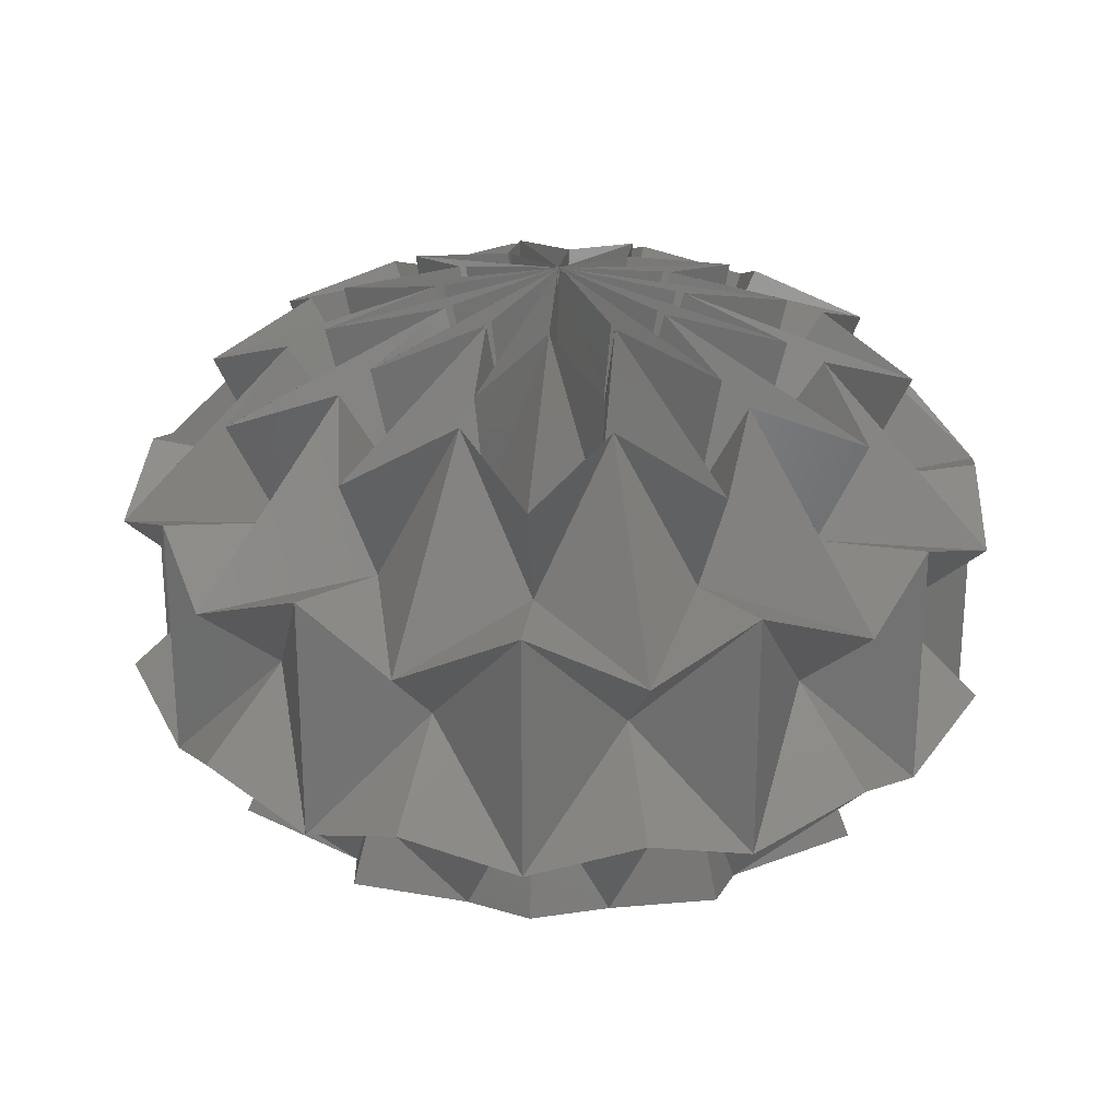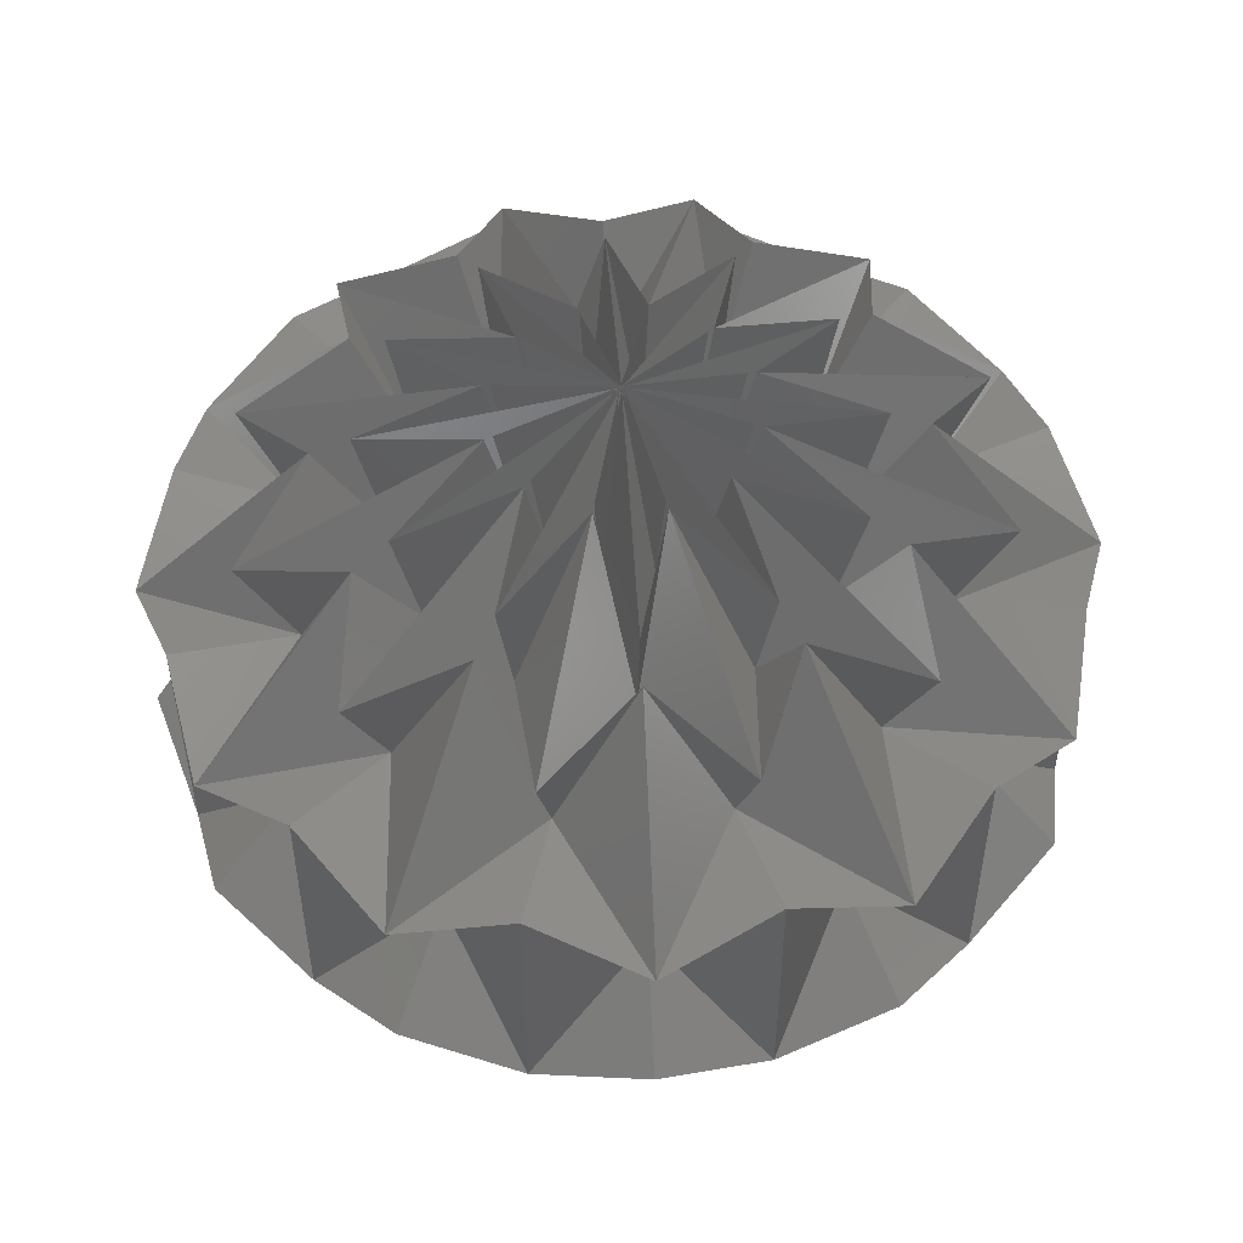
<metadata>
{"format":"stl","ext":"stl","renderer":"f3d","projection":"perspective","resolution":1024,"background":"white","views":[{"elev":25.5,"azim":49.6,"up":"+Y"},{"elev":51.4,"azim":-33.7,"up":"+Y"}]}
</metadata>
<code>
# stl→obj: 413 verts, 672 faces
v -0.0003192 -91.74 -1.432
v -6.924 -51.01 25.84
v -8.584 -85.44 31.91
v 0.7133 -91.74 -1.24
v -33.55 -77.47 58.11
v -9.149 -84.94 34.15
v 0.007473 -77.46 67.1
v -16.42 -84.6 28.44
v 0.003577 -84.6 32.83
v 0.713 -91.74 -1.24
v -18.92 -51.01 18.92
v -23.38 -85.44 23.35
v 1.236 -91.74 -0.7166
v -58.11 -77.47 33.55
v -25 -84.94 25
v -28.44 -84.6 16.42
v 1.242 -91.7 -0.7206
v -25.9 -51.01 6.867
v -31.94 -85.44 8.487
v 1.434 -91.7 -0.002155
v -67.12 -77.53 0.0009249
v -34.16 -84.94 9.152
v -32.84 -84.62 -0.0006148
v -28.43 -84.58 16.42
v 1.433 -91.7 -0.002155
v -25.89 -51.01 -6.869
v -31.94 -85.44 -8.489
v 1.242 -91.7 0.7158
v -58.11 -77.47 -33.55
v -34.16 -84.94 -9.153
v -28.44 -84.59 -16.42
v 1.235 -91.74 0.7119
v -18.92 -51.02 -18.92
v -23.39 -85.45 -23.35
v 0.7132 -91.74 1.235
v -33.55 -77.47 -58.11
v -25.01 -84.94 -25.01
v -16.42 -84.6 -28.44
v -28.44 -84.6 -16.42
v 0.7133 -91.74 1.235
v -6.925 -51.02 -25.84
v -8.576 -85.44 -31.92
v 0.0006839 -91.74 1.426
v 0.0006839 -77.46 -67.1
v -9.152 -84.94 -34.16
v 0.0006839 -84.6 -32.84
v 0.0006839 -91.74 1.427
v 6.925 -51.01 -25.84
v 8.565 -85.44 -31.92
v -0.7124 -91.74 1.236
v 33.55 -77.46 -58.11
v 9.154 -84.94 -34.16
v 16.42 -84.6 -28.44
v -0.7125 -91.74 1.236
v 18.92 -51.01 -18.92
v 23.39 -85.44 -23.35
v -1.235 -91.74 0.7124
v 58.11 -77.47 -33.55
v 25.01 -84.94 -25.01
v 28.44 -84.6 -16.42
v -1.235 -91.74 0.7123
v 25.85 -51.02 -6.923
v 31.93 -85.44 -8.523
v -1.425 -91.74 -0.002149
v 67.1 -77.47 0.0007806
v 34.16 -84.94 -9.153
v 32.84 -84.6 -0.0006844
v -1.423 -91.75 -0.002149
v 25.84 -51.02 6.921
v 31.93 -85.45 8.538
v -1.233 -91.75 -0.7157
v 58.11 -77.47 33.55
v 34.16 -84.94 9.152
v 28.44 -84.61 16.42
v 32.84 -84.61 -0.0006843
v -1.233 -91.74 -0.7162
v 18.92 -51.02 18.91
v 23.38 -85.45 23.36
v -0.7111 -91.74 -1.239
v 33.55 -77.47 58.11
v 25.01 -84.94 25
v 16.42 -84.6 28.44
v 28.44 -84.6 16.42
v -0.7112 -91.74 -1.239
v 6.925 -51.02 25.84
v 8.583 -85.45 31.91
v 0.001687 -91.74 -1.431
v -0.006105 -77.47 67.1
v 9.151 -84.94 34.15
v -0.002209 -84.6 32.83
v -9.15 -84.94 34.15
v -29.68 -43.33 51.4
v -71.45 -60.75 71.45
v -38.93 -73.04 67.43
v -26.14 -60.75 97.6
v -48.23 -72.84 48.23
v -17.65 -72.84 65.88
v -51.4 -43.33 29.68
v -97.6 -60.75 26.16
v -67.43 -73.04 38.93
v -65.88 -72.84 17.65
v -59.36 -43.33 0.0005673
v -97.61 -60.75 -26.15
v -77.86 -73.04 0.001415
v -65.88 -72.84 -17.65
v -51.41 -43.33 -29.68
v -71.45 -60.75 -71.45
v -67.43 -73.04 -38.93
v -48.23 -72.84 -48.23
v -29.68 -43.33 -51.41
v -26.15 -60.75 -97.61
v -38.93 -73.04 -67.43
v -17.65 -72.84 -65.88
v 0.0006839 -43.33 -59.36
v 26.15 -60.75 -97.61
v 0.0006839 -73.04 -77.86
v 17.65 -72.84 -65.88
v 9.153 -84.94 -34.16
v 29.68 -43.33 -51.41
v 71.45 -60.75 -71.45
v 38.93 -73.04 -67.43
v 48.23 -72.84 -48.23
v 51.41 -43.33 -29.68
v 97.61 -60.75 -26.15
v 67.43 -73.04 -38.93
v 65.88 -72.84 -17.65
v 59.36 -43.34 0.0006467
v 97.61 -60.75 26.16
v 77.86 -73.04 0.001415
v 65.88 -72.84 17.65
v 51.41 -43.33 29.68
v 71.45 -60.75 71.45
v 67.43 -73.04 38.93
v 48.23 -72.84 48.23
v 29.68 -43.33 51.4
v 26.15 -60.75 97.6
v 38.93 -73.04 67.43
v 17.65 -72.84 65.88
v -0.003862 -43.33 59.35
v -9.155 -84.94 34.15
v -26.16 -60.74 97.6
v -0.006116 -73.04 77.86
v -17.66 -72.84 65.88
v 0.007483 -73.04 77.86
v -22.25 -29.14 83.08
v -63.42 -23.06 109.9
v -31.18 -35 116.4
v 0.01239 -23.06 126.9
v -51.17 -48.05 88.65
v 0.009935 -48.05 102.4
v -60.81 -29.14 60.82
v -109.9 -23.06 63.44
v -85.21 -35 85.22
v -88.65 -48.05 51.18
v -83.08 -29.14 22.26
v -126.9 -23.06 0.003607
v -116.4 -35 31.2
v -102.4 -48.05 0.002511
v -83.08 -29.14 -22.26
v -109.9 -23.06 -63.43
v -116.4 -35 -31.19
v -88.65 -48.05 -51.18
v -60.82 -29.14 -60.82
v -63.43 -23.06 -109.9
v -85.22 -35 -85.22
v -51.18 -48.05 -88.65
v -22.26 -29.14 -83.08
v 0.0006839 -23.06 -126.9
v -31.19 -35 -116.4
v 0.0006839 -48.05 -102.4
v 22.26 -29.14 -83.08
v 63.44 -23.06 -109.9
v 31.19 -35 -116.4
v 51.18 -48.05 -88.65
v 60.82 -29.14 -60.82
v 109.9 -23.06 -63.43
v 85.22 -35 -85.22
v 88.65 -48.05 -51.18
v 83.08 -29.14 -22.26
v 126.9 -23.06 0.003607
v 116.4 -35 -31.19
v 102.4 -48.05 0.002511
v 83.08 -29.14 22.26
v 109.9 -23.06 63.44
v 116.4 -35 31.2
v 88.65 -48.05 51.18
v 60.81 -29.14 60.82
v 63.43 -23.06 109.9
v 85.21 -35 85.22
v 51.18 -48.05 88.65
v 22.25 -29.14 83.08
v -0.01102 -23.06 126.9
v 31.18 -35 116.4
v -0.008567 -48.05 102.4
v -50.26 9.115e-05 87.06
v -85.21 35 85.22
v -63.42 23.06 109.9
v -31.18 35 116.4
v -85.21 9.173e-05 85.22
v -31.18 9.173e-05 116.4
v -87.06 9.115e-05 50.27
v -116.4 35 31.2
v -109.9 23.06 63.44
v -116.4 9.173e-05 31.2
v -100.5 9.115e-05 0.002429
v -116.4 35 -31.19
v -126.9 23.06 0.003607
v -116.4 9.173e-05 -31.19
v -87.06 9.115e-05 -50.27
v -85.22 35 -85.22
v -109.9 23.06 -63.43
v -85.22 9.173e-05 -85.22
v -50.27 9.115e-05 -87.06
v -31.19 35 -116.4
v -63.43 23.06 -109.9
v -31.19 9.173e-05 -116.4
v 0.0006839 9.115e-05 -100.5
v 31.19 35 -116.4
v 0.0006839 23.06 -126.9
v 31.19 9.173e-05 -116.4
v 50.27 9.115e-05 -87.06
v 85.22 35 -85.22
v 63.44 23.06 -109.9
v 85.22 9.173e-05 -85.22
v 87.07 9.115e-05 -50.27
v 116.4 35 -31.19
v 109.9 23.06 -63.43
v 116.4 9.173e-05 -31.19
v 100.5 9.115e-05 0.002429
v 116.4 35 31.2
v 126.9 23.06 0.003607
v 116.4 9.173e-05 31.2
v 87.06 9.115e-05 50.27
v 85.21 35 85.22
v 109.9 23.06 63.44
v 85.21 9.173e-05 85.22
v 50.26 9.115e-05 87.06
v 31.18 35 116.4
v 63.43 23.06 109.9
v 31.18 9.173e-05 116.4
v -0.008384 9.115e-05 100.5
v -31.2 -35 116.4
v -31.2 35 116.4
v -0.01102 23.06 126.9
v -31.2 9.173e-05 116.4
v 0.01239 23.06 126.9
v -22.25 29.14 83.08
v -38.93 73.04 67.43
v -26.14 60.75 97.6
v 0.007483 73.04 77.86
v -51.17 48.05 88.65
v 0.009935 48.05 102.4
v -60.81 29.14 60.82
v -67.43 73.04 38.93
v -71.45 60.75 71.45
v -88.65 48.05 51.18
v -83.08 29.14 22.26
v -77.86 73.04 0.001415
v -97.6 60.75 26.16
v -102.4 48.05 0.002511
v -83.08 29.14 -22.26
v -67.43 73.04 -38.93
v -97.61 60.75 -26.15
v -88.65 48.05 -51.18
v -60.82 29.14 -60.82
v -38.93 73.04 -67.43
v -71.45 60.75 -71.45
v -51.18 48.05 -88.65
v -22.26 29.14 -83.08
v 0.0006839 73.04 -77.86
v -26.15 60.75 -97.61
v 0.0006839 48.05 -102.4
v 22.26 29.14 -83.08
v 38.93 73.04 -67.43
v 26.15 60.75 -97.61
v 51.18 48.05 -88.65
v 60.82 29.14 -60.82
v 67.43 73.04 -38.93
v 71.45 60.75 -71.45
v 88.65 48.05 -51.18
v 83.08 29.14 -22.26
v 77.86 73.04 0.001415
v 97.61 60.75 -26.15
v 102.4 48.05 0.002511
v 83.08 29.14 22.26
v 67.43 73.04 38.93
v 97.61 60.75 26.16
v 88.65 48.05 51.18
v 60.81 29.14 60.82
v 38.93 73.04 67.43
v 71.45 60.75 71.45
v 51.18 48.05 88.65
v 22.25 29.14 83.08
v -0.006116 73.04 77.86
v 26.15 60.75 97.6
v -0.008567 48.05 102.4
v -29.68 43.33 51.4
v -25 84.94 25
v -33.55 77.47 58.11
v -9.15 84.94 34.15
v -48.23 72.84 48.23
v -17.65 72.84 65.88
v -51.4 43.33 29.68
v -34.16 84.94 9.152
v -58.11 77.47 33.55
v -65.88 72.84 17.65
v -59.36 43.33 0.0006467
v -34.16 84.94 -9.153
v -67.1 77.47 0.0007806
v -65.88 72.84 -17.65
v -51.41 43.33 -29.68
v -25.01 84.94 -25.01
v -58.11 77.47 -33.55
v -48.23 72.84 -48.23
v -29.68 43.33 -51.41
v -9.152 84.94 -34.16
v -33.55 77.47 -58.11
v -17.65 72.84 -65.88
v 0.0006839 43.33 -59.36
v 9.154 84.94 -34.16
v 0.0006839 77.47 -67.1
v 17.65 72.84 -65.88
v 29.68 43.33 -51.41
v 25.01 84.94 -25.01
v 33.55 77.46 -58.11
v 9.153 84.94 -34.16
v 48.23 72.84 -48.23
v 51.41 43.33 -29.68
v 34.16 84.94 -9.153
v 58.11 77.47 -33.55
v 65.88 72.84 -17.65
v 59.36 43.33 0.0005674
v 34.16 84.94 9.152
v 67.1 77.44 0.0009183
v 65.88 72.84 17.65
v 51.41 43.33 29.68
v 25.01 84.94 25
v 58.11 77.47 33.55
v 48.23 72.84 48.23
v 29.68 43.33 51.4
v 9.151 84.94 34.15
v 33.55 77.47 58.11
v 17.65 72.84 65.88
v -0.003862 43.33 59.35
v -26.16 60.75 97.6
v -9.155 84.94 34.15
v -0.006105 77.47 67.1
v -17.66 72.84 65.88
v 0.007473 77.46 67.1
v -6.924 51.01 25.84
v -9.149 84.94 34.15
v 0.7133 91.74 -1.24
v -8.584 85.44 31.91
v -0.0003192 91.74 -1.432
v -16.42 84.6 28.44
v 0.003577 84.6 32.83
v -18.92 51.01 18.92
v 1.235 91.74 -0.7167
v -23.38 85.44 23.35
v 0.713 91.74 -1.24
v -28.44 84.6 16.42
v -25.84 51.02 6.923
v 1.426 91.74 -0.002149
v -31.92 85.45 8.548
v 1.235 91.74 -0.7164
v -32.84 84.6 -0.0006844
v -25.84 51.02 -6.925
v 1.235 91.74 0.7118
v -31.93 85.45 -8.548
v -28.44 84.6 -16.42
v -18.92 51.02 -18.92
v 0.7132 91.74 1.235
v -23.39 85.45 -23.35
v 1.235 91.74 0.7119
v -16.42 84.6 -28.44
v -6.925 51.02 -25.84
v 0.0006839 91.74 1.426
v -8.576 85.44 -31.92
v 0.7133 91.74 1.235
v 0.0006839 84.6 -32.84
v 6.925 51.01 -25.84
v -0.7124 91.74 1.236
v 8.565 85.44 -31.92
v 0.0006839 91.74 1.427
v 16.42 84.6 -28.44
v 18.92 51.01 -18.92
v -1.235 91.74 0.7125
v 23.39 85.44 -23.35
v -0.7125 91.74 1.236
v 28.44 84.6 -16.42
v 25.82 51.02 -6.949
v -1.422 91.76 -0.002154
v 31.92 85.45 -8.561
v -1.231 91.76 0.7103
v 32.84 84.6 -0.0006179
v 28.44 84.61 -16.42
v 25.82 51.02 6.948
v -1.23 91.76 -0.7143
v 31.92 85.45 8.573
v -1.421 91.76 -0.002154
v 28.44 84.61 16.42
v 32.84 84.6 -0.0006178
v 18.92 51.02 18.91
v -0.7111 91.74 -1.239
v 23.38 85.45 23.36
v -1.233 91.74 -0.7162
v 16.42 84.6 28.44
v 28.44 84.6 16.42
v 6.925 51.02 25.84
v 0.001687 91.74 -1.431
v 8.583 85.45 31.91
v -0.7112 91.74 -1.239
v -0.002209 84.6 32.83
f 1 2 3
f 3 2 4
f 5 2 6
f 6 2 7
f 4 2 8
f 8 2 5
f 9 2 1
f 7 2 9
f 10 11 12
f 12 11 13
f 14 11 15
f 15 11 5
f 13 11 16
f 16 11 14
f 8 11 10
f 5 11 8
f 17 18 19
f 19 18 20
f 21 18 22
f 22 18 14
f 20 18 23
f 23 18 21
f 24 18 17
f 14 18 24
f 25 26 27
f 27 26 28
f 29 26 30
f 30 26 21
f 28 26 31
f 31 26 29
f 23 26 25
f 21 26 23
f 32 33 34
f 34 33 35
f 36 33 37
f 37 33 29
f 35 33 38
f 38 33 36
f 39 33 32
f 29 33 39
f 40 41 42
f 42 41 43
f 44 41 45
f 45 41 36
f 43 41 46
f 46 41 44
f 38 41 40
f 36 41 38
f 47 48 49
f 49 48 50
f 51 48 52
f 52 48 44
f 50 48 53
f 53 48 51
f 46 48 47
f 44 48 46
f 54 55 56
f 56 55 57
f 58 55 59
f 59 55 51
f 57 55 60
f 60 55 58
f 53 55 54
f 51 55 53
f 61 62 63
f 63 62 64
f 65 62 66
f 66 62 58
f 64 62 67
f 67 62 65
f 60 62 61
f 58 62 60
f 68 69 70
f 70 69 71
f 72 69 73
f 73 69 65
f 71 69 74
f 74 69 72
f 75 69 68
f 65 69 75
f 76 77 78
f 78 77 79
f 80 77 81
f 81 77 72
f 79 77 82
f 82 77 80
f 83 77 76
f 72 77 83
f 84 85 86
f 86 85 87
f 88 85 89
f 89 85 80
f 87 85 90
f 90 85 88
f 82 85 84
f 80 85 82
f 91 92 5
f 5 92 15
f 93 92 94
f 94 92 95
f 15 92 96
f 96 92 93
f 97 92 91
f 95 92 97
f 15 98 14
f 14 98 22
f 99 98 100
f 100 98 93
f 22 98 101
f 101 98 99
f 96 98 15
f 93 98 96
f 22 102 21
f 21 102 30
f 103 102 104
f 104 102 99
f 30 102 105
f 105 102 103
f 101 102 22
f 99 102 101
f 30 106 29
f 29 106 37
f 107 106 108
f 108 106 103
f 37 106 109
f 109 106 107
f 105 106 30
f 103 106 105
f 37 110 36
f 36 110 45
f 111 110 112
f 112 110 107
f 45 110 113
f 113 110 111
f 109 110 37
f 107 110 109
f 45 114 44
f 44 114 52
f 115 114 116
f 116 114 111
f 52 114 117
f 117 114 115
f 113 114 45
f 111 114 113
f 118 119 51
f 51 119 59
f 120 119 121
f 121 119 115
f 59 119 122
f 122 119 120
f 117 119 118
f 115 119 117
f 59 123 58
f 58 123 66
f 124 123 125
f 125 123 120
f 66 123 126
f 126 123 124
f 122 123 59
f 120 123 122
f 66 127 65
f 65 127 73
f 128 127 129
f 129 127 124
f 73 127 130
f 130 127 128
f 126 127 66
f 124 127 126
f 73 131 72
f 72 131 81
f 132 131 133
f 133 131 128
f 81 131 134
f 134 131 132
f 130 131 73
f 128 131 130
f 81 135 80
f 80 135 89
f 136 135 137
f 137 135 132
f 89 135 138
f 138 135 136
f 134 135 81
f 132 135 134
f 89 139 88
f 88 139 140
f 141 139 142
f 142 139 136
f 140 139 143
f 143 139 141
f 138 139 89
f 136 139 138
f 144 145 95
f 95 145 94
f 146 145 147
f 147 145 148
f 94 145 149
f 149 145 146
f 150 145 144
f 148 145 150
f 94 151 93
f 93 151 100
f 152 151 153
f 153 151 146
f 100 151 154
f 154 151 152
f 149 151 94
f 146 151 149
f 100 155 99
f 99 155 104
f 156 155 157
f 157 155 152
f 104 155 158
f 158 155 156
f 154 155 100
f 152 155 154
f 104 159 103
f 103 159 108
f 160 159 161
f 161 159 156
f 108 159 162
f 162 159 160
f 158 159 104
f 156 159 158
f 108 163 107
f 107 163 112
f 164 163 165
f 165 163 160
f 112 163 166
f 166 163 164
f 162 163 108
f 160 163 162
f 112 167 111
f 111 167 116
f 168 167 169
f 169 167 164
f 116 167 170
f 170 167 168
f 166 167 112
f 164 167 166
f 116 171 115
f 115 171 121
f 172 171 173
f 173 171 168
f 121 171 174
f 174 171 172
f 170 171 116
f 168 171 170
f 121 175 120
f 120 175 125
f 176 175 177
f 177 175 172
f 125 175 178
f 178 175 176
f 174 175 121
f 172 175 174
f 125 179 124
f 124 179 129
f 180 179 181
f 181 179 176
f 129 179 182
f 182 179 180
f 178 179 125
f 176 179 178
f 129 183 128
f 128 183 133
f 184 183 185
f 185 183 180
f 133 183 186
f 186 183 184
f 182 183 129
f 180 183 182
f 133 187 132
f 132 187 137
f 188 187 189
f 189 187 184
f 137 187 190
f 190 187 188
f 186 187 133
f 184 187 186
f 137 191 136
f 136 191 142
f 192 191 193
f 193 191 188
f 142 191 194
f 194 191 192
f 190 191 137
f 188 191 190
f 147 195 146
f 146 195 153
f 196 195 197
f 197 195 198
f 153 195 199
f 199 195 196
f 200 195 147
f 198 195 200
f 153 201 152
f 152 201 157
f 202 201 203
f 203 201 196
f 157 201 204
f 204 201 202
f 199 201 153
f 196 201 199
f 157 205 156
f 156 205 161
f 206 205 207
f 207 205 202
f 161 205 208
f 208 205 206
f 204 205 157
f 202 205 204
f 161 209 160
f 160 209 165
f 210 209 211
f 211 209 206
f 165 209 212
f 212 209 210
f 208 209 161
f 206 209 208
f 165 213 164
f 164 213 169
f 214 213 215
f 215 213 210
f 169 213 216
f 216 213 214
f 212 213 165
f 210 213 212
f 169 217 168
f 168 217 173
f 218 217 219
f 219 217 214
f 173 217 220
f 220 217 218
f 216 217 169
f 214 217 216
f 173 221 172
f 172 221 177
f 222 221 223
f 223 221 218
f 177 221 224
f 224 221 222
f 220 221 173
f 218 221 220
f 177 225 176
f 176 225 181
f 226 225 227
f 227 225 222
f 181 225 228
f 228 225 226
f 224 225 177
f 222 225 224
f 181 229 180
f 180 229 185
f 230 229 231
f 231 229 226
f 185 229 232
f 232 229 230
f 228 229 181
f 226 229 228
f 185 233 184
f 184 233 189
f 234 233 235
f 235 233 230
f 189 233 236
f 236 233 234
f 232 233 185
f 230 233 232
f 189 237 188
f 188 237 193
f 238 237 239
f 239 237 234
f 193 237 240
f 240 237 238
f 236 237 189
f 234 237 236
f 193 241 192
f 192 241 242
f 243 241 244
f 244 241 238
f 242 241 245
f 245 241 243
f 240 241 193
f 238 241 240
f 246 247 198
f 198 247 197
f 248 247 249
f 249 247 250
f 197 247 251
f 251 247 248
f 252 247 246
f 250 247 252
f 197 253 196
f 196 253 203
f 254 253 255
f 255 253 248
f 203 253 256
f 256 253 254
f 251 253 197
f 248 253 251
f 203 257 202
f 202 257 207
f 258 257 259
f 259 257 254
f 207 257 260
f 260 257 258
f 256 257 203
f 254 257 256
f 207 261 206
f 206 261 211
f 262 261 263
f 263 261 258
f 211 261 264
f 264 261 262
f 260 261 207
f 258 261 260
f 211 265 210
f 210 265 215
f 266 265 267
f 267 265 262
f 215 265 268
f 268 265 266
f 264 265 211
f 262 265 264
f 215 269 214
f 214 269 219
f 270 269 271
f 271 269 266
f 219 269 272
f 272 269 270
f 268 269 215
f 266 269 268
f 219 273 218
f 218 273 223
f 274 273 275
f 275 273 270
f 223 273 276
f 276 273 274
f 272 273 219
f 270 273 272
f 223 277 222
f 222 277 227
f 278 277 279
f 279 277 274
f 227 277 280
f 280 277 278
f 276 277 223
f 274 277 276
f 227 281 226
f 226 281 231
f 282 281 283
f 283 281 278
f 231 281 284
f 284 281 282
f 280 281 227
f 278 281 280
f 231 285 230
f 230 285 235
f 286 285 287
f 287 285 282
f 235 285 288
f 288 285 286
f 284 285 231
f 282 285 284
f 235 289 234
f 234 289 239
f 290 289 291
f 291 289 286
f 239 289 292
f 292 289 290
f 288 289 235
f 286 289 288
f 239 293 238
f 238 293 244
f 294 293 295
f 295 293 290
f 244 293 296
f 296 293 294
f 292 293 239
f 290 293 292
f 249 297 248
f 248 297 255
f 298 297 299
f 299 297 300
f 255 297 301
f 301 297 298
f 302 297 249
f 300 297 302
f 255 303 254
f 254 303 259
f 304 303 305
f 305 303 298
f 259 303 306
f 306 303 304
f 301 303 255
f 298 303 301
f 259 307 258
f 258 307 263
f 308 307 309
f 309 307 304
f 263 307 310
f 310 307 308
f 306 307 259
f 304 307 306
f 263 311 262
f 262 311 267
f 312 311 313
f 313 311 308
f 267 311 314
f 314 311 312
f 310 311 263
f 308 311 310
f 267 315 266
f 266 315 271
f 316 315 317
f 317 315 312
f 271 315 318
f 318 315 316
f 314 315 267
f 312 315 314
f 271 319 270
f 270 319 275
f 320 319 321
f 321 319 316
f 275 319 322
f 322 319 320
f 318 319 271
f 316 319 318
f 275 323 274
f 274 323 279
f 324 323 325
f 325 323 326
f 279 323 327
f 327 323 324
f 322 323 275
f 326 323 322
f 279 328 278
f 278 328 283
f 329 328 330
f 330 328 324
f 283 328 331
f 331 328 329
f 327 328 279
f 324 328 327
f 283 332 282
f 282 332 287
f 333 332 334
f 334 332 329
f 287 332 335
f 335 332 333
f 331 332 283
f 329 332 331
f 287 336 286
f 286 336 291
f 337 336 338
f 338 336 333
f 291 336 339
f 339 336 337
f 335 336 287
f 333 336 335
f 291 340 290
f 290 340 295
f 341 340 342
f 342 340 337
f 295 340 343
f 343 340 341
f 339 340 291
f 337 340 339
f 295 344 294
f 294 344 345
f 346 344 347
f 347 344 341
f 345 344 348
f 348 344 346
f 343 344 295
f 341 344 343
f 349 350 351
f 351 350 299
f 352 350 353
f 353 350 354
f 299 350 355
f 355 350 352
f 356 350 349
f 354 350 356
f 299 357 298
f 298 357 305
f 358 357 359
f 359 357 360
f 305 357 361
f 361 357 358
f 355 357 299
f 360 357 355
f 305 362 304
f 304 362 309
f 363 362 364
f 364 362 365
f 309 362 366
f 366 362 363
f 361 362 305
f 365 362 361
f 309 367 308
f 308 367 313
f 368 367 369
f 369 367 363
f 313 367 370
f 370 367 368
f 366 367 309
f 363 367 366
f 313 371 312
f 312 371 317
f 372 371 373
f 373 371 374
f 317 371 375
f 375 371 372
f 370 371 313
f 374 371 370
f 317 376 316
f 316 376 321
f 377 376 378
f 378 376 379
f 321 376 380
f 380 376 377
f 375 376 317
f 379 376 375
f 321 381 320
f 320 381 325
f 382 381 383
f 383 381 384
f 325 381 385
f 385 381 382
f 380 381 321
f 384 381 380
f 325 386 324
f 324 386 330
f 387 386 388
f 388 386 389
f 330 386 390
f 390 386 387
f 385 386 325
f 389 386 385
f 330 391 329
f 329 391 334
f 392 391 393
f 393 391 394
f 334 391 395
f 395 391 392
f 396 391 330
f 394 391 396
f 334 397 333
f 333 397 338
f 398 397 399
f 399 397 400
f 338 397 401
f 401 397 398
f 402 397 334
f 400 397 402
f 338 403 337
f 337 403 342
f 404 403 405
f 405 403 406
f 342 403 407
f 407 403 404
f 408 403 338
f 406 403 408
f 342 409 341
f 341 409 347
f 410 409 411
f 411 409 412
f 347 409 413
f 413 409 410
f 407 409 342
f 412 409 407

</code>
